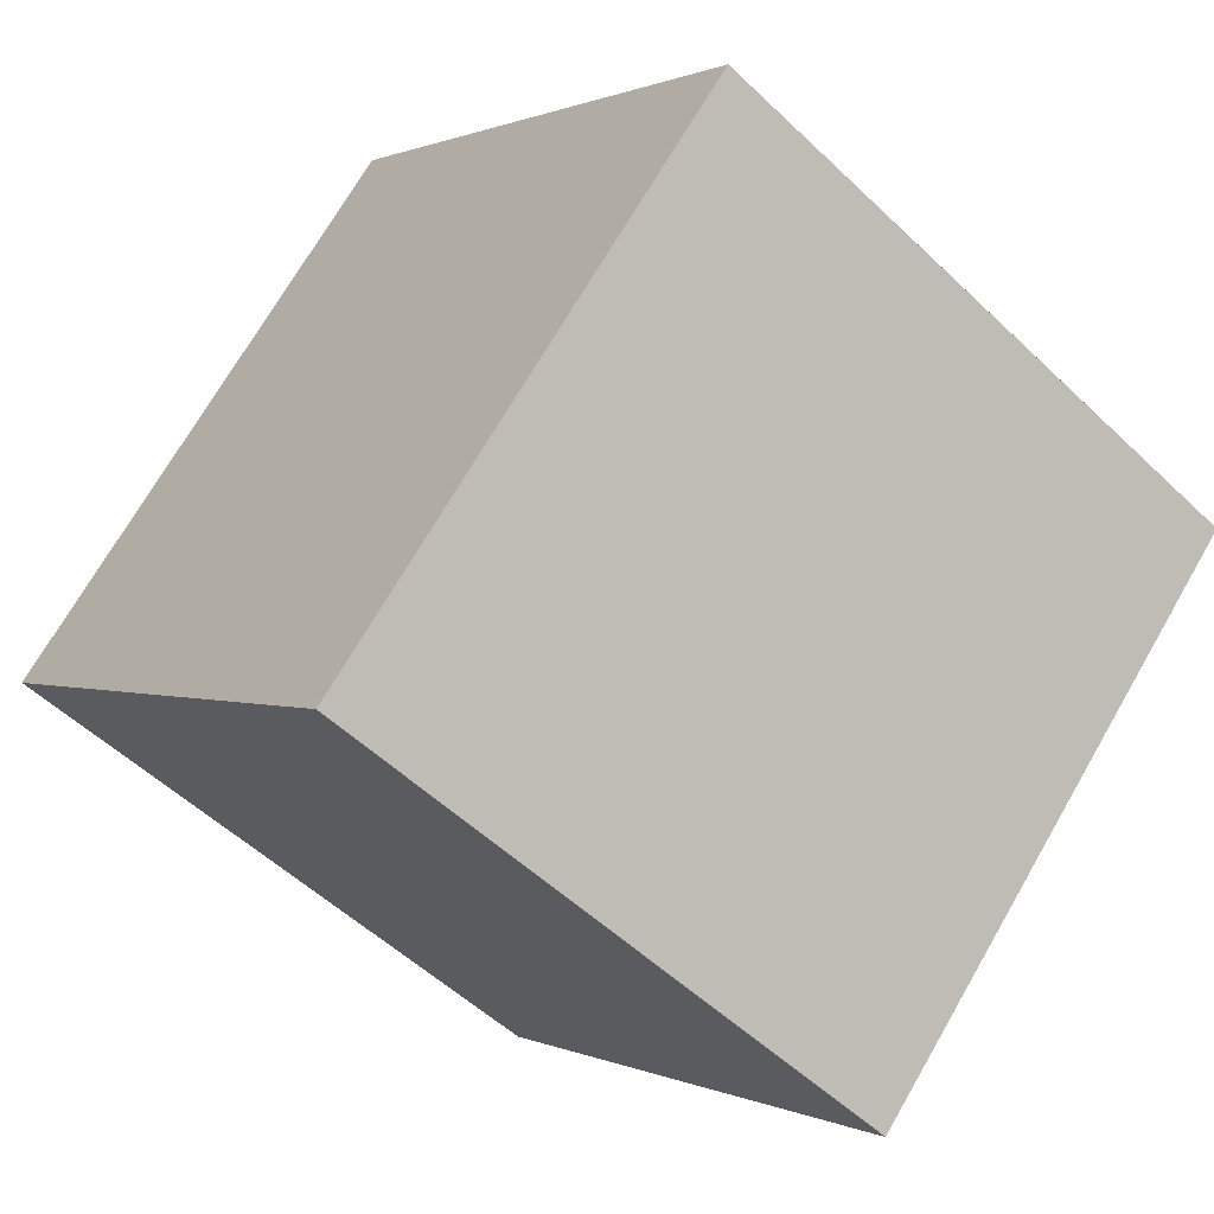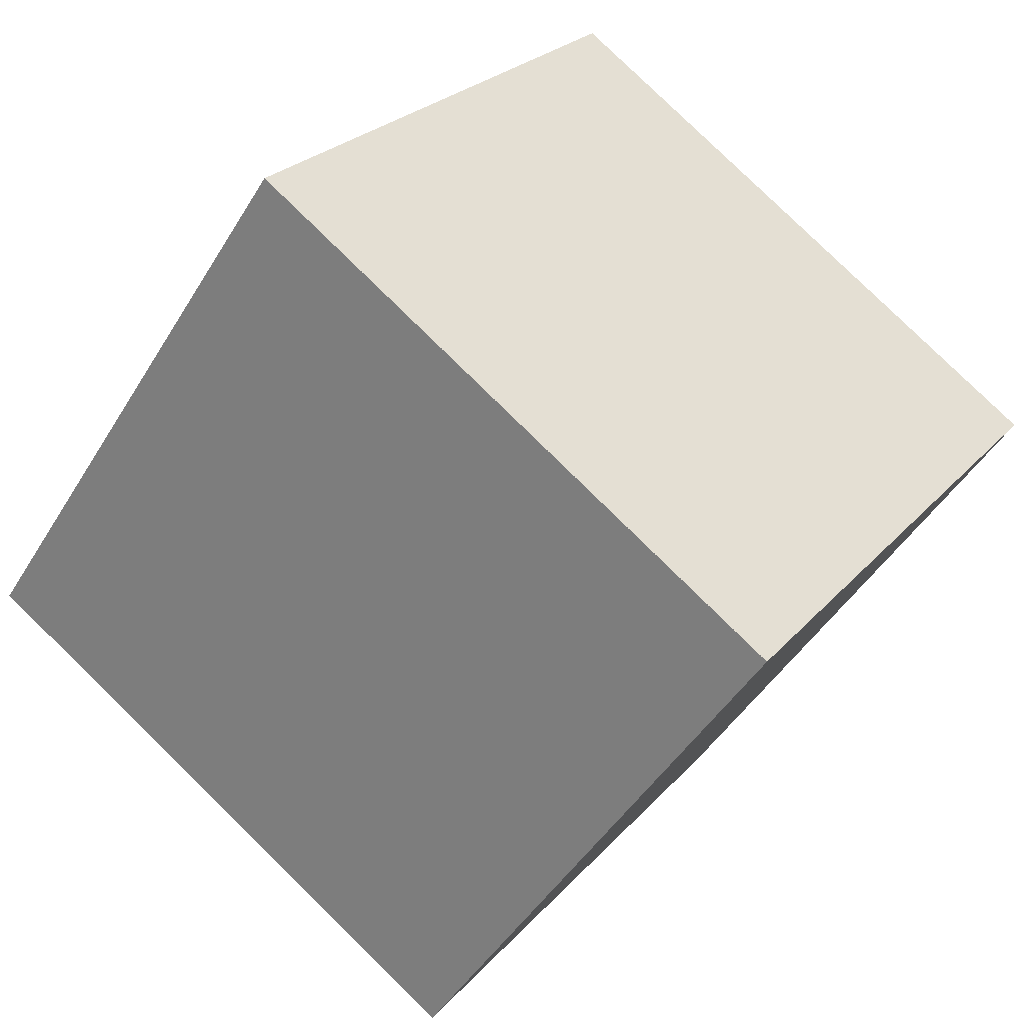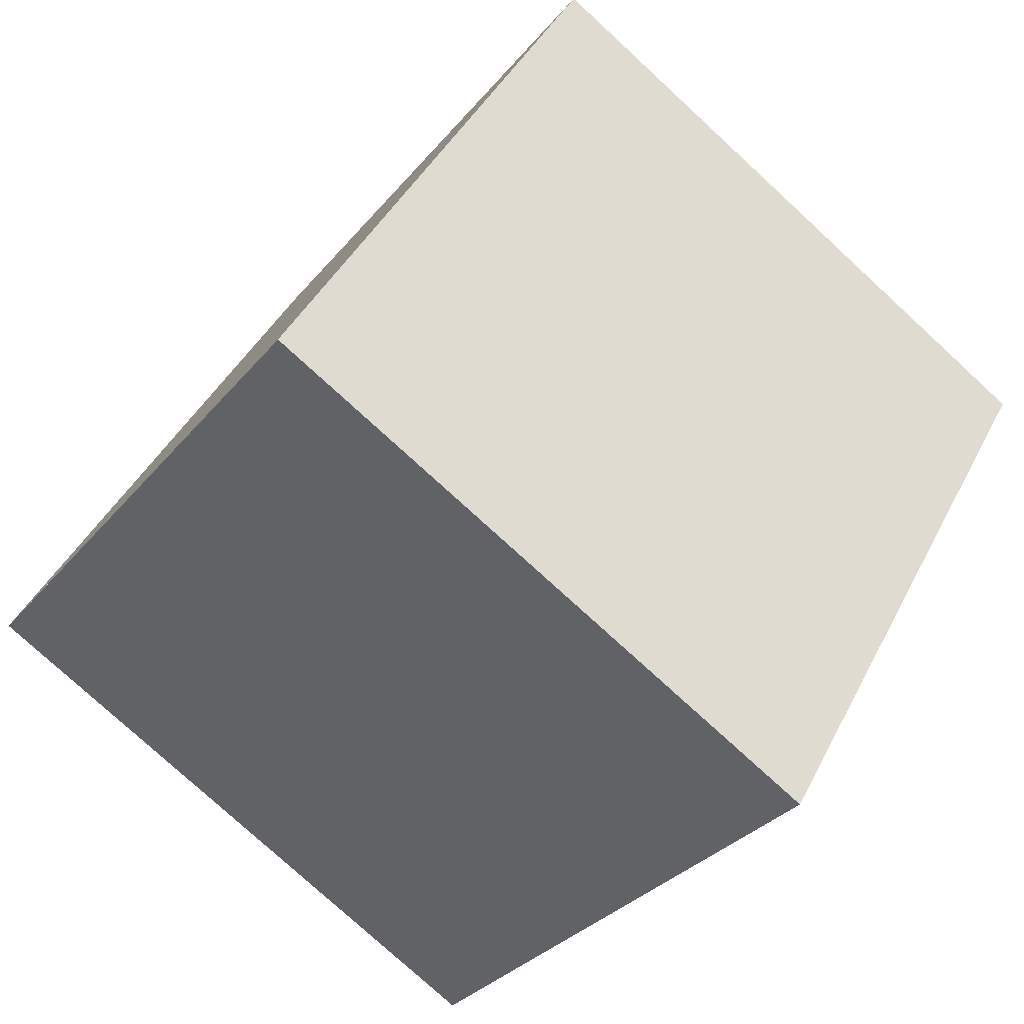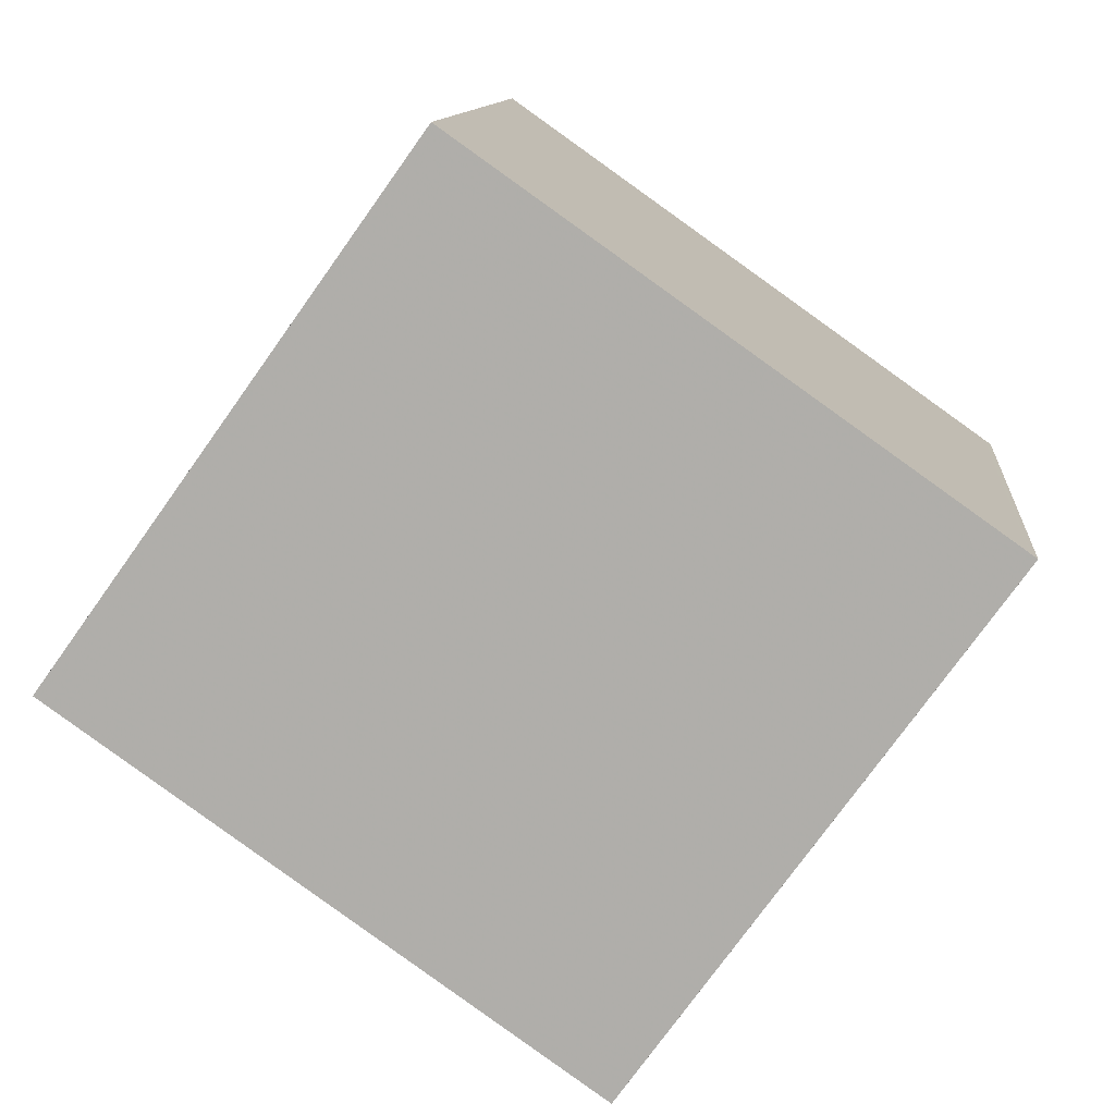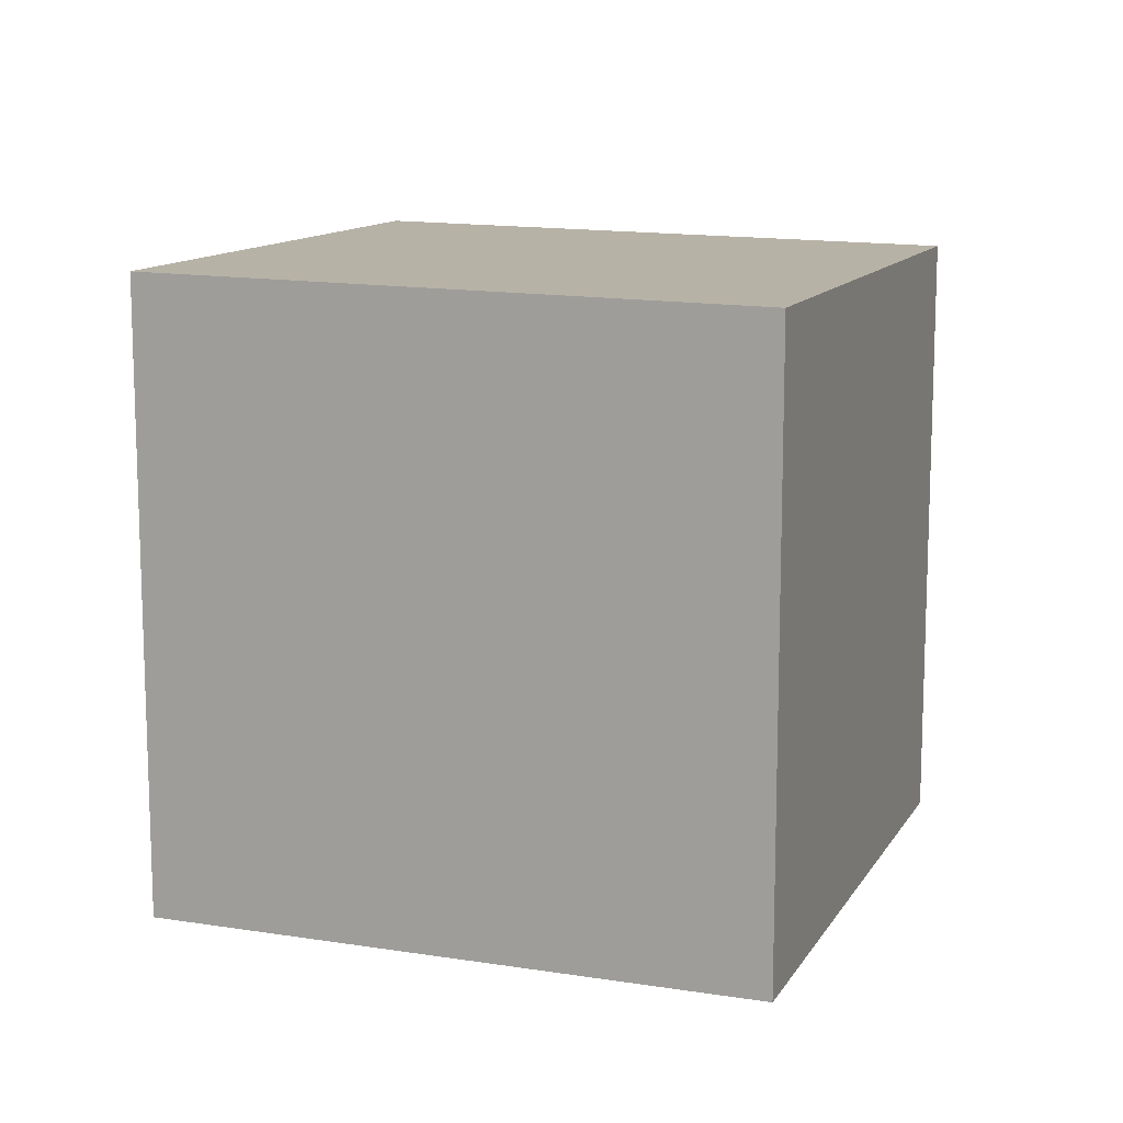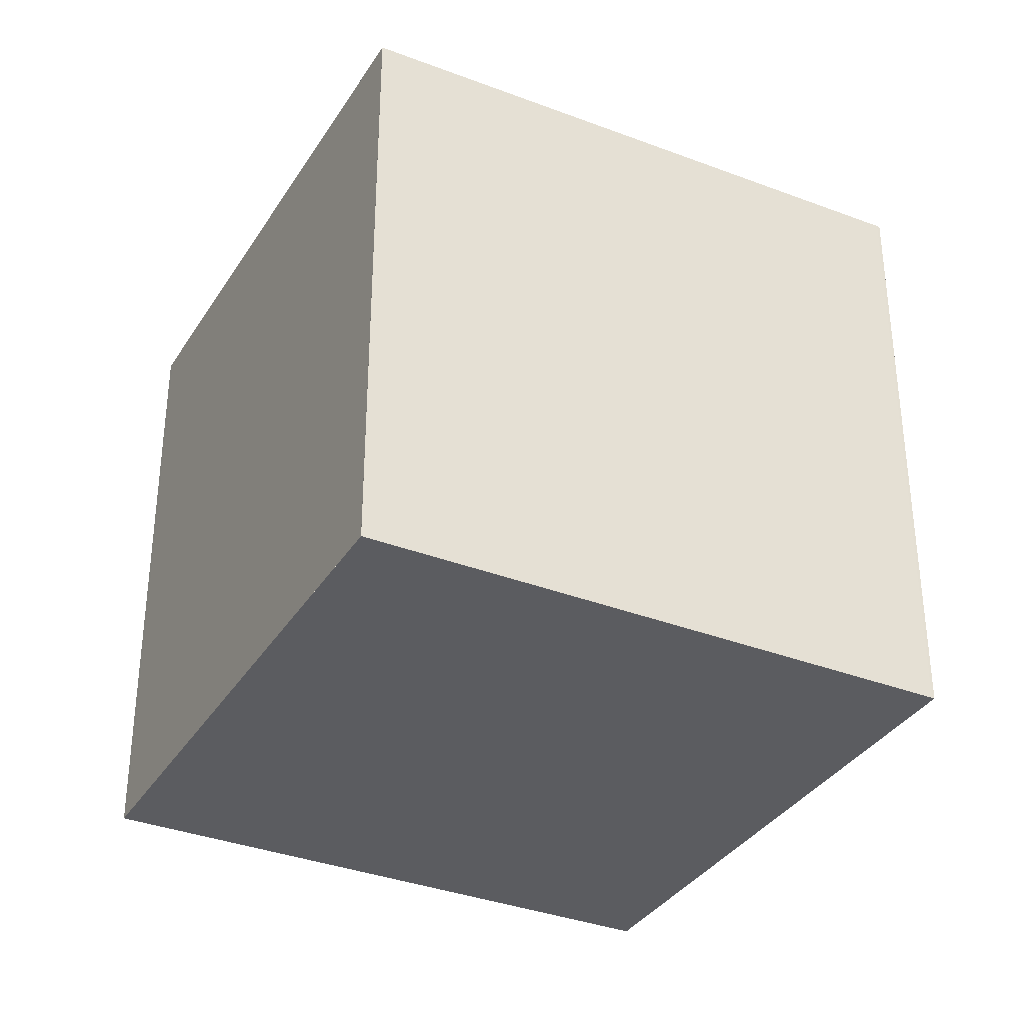
<metadata>
{"format":"obj","ext":"obj","renderer":"f3d","projection":"perspective","resolution":1024,"background":"white","views":[{"elev":0.6,"azim":149.2,"up":"+Y"},{"elev":-45.8,"azim":150.6,"up":"+Y"},{"elev":42.1,"azim":-154.9,"up":"+Y"},{"elev":11.3,"azim":-174.8,"up":"+Y"},{"elev":12.7,"azim":-124.5,"up":"+Z"},{"elev":-34.8,"azim":7.9,"up":"+Z"}]}
</metadata>
<code>
v -2395 -1392 2.509
v -2396 -1389 2.536
v -2394 -1388 2.563
v -2393 -1390 2.536
v -2394 -1388 2.563
v -2393 -1390 2.536
v -2394 -1388 2.563
v -2394 -1388 2.563
v -2396 -1389 2.536
v -2396 -1389 2.536
v -2395 -1391 2.509
v -2396 -1389 2.537
v -2393 -1390 2.536
v -2395 -1391 2.509
v -2395 -1391 2.509
v -2393 -1390 2.536
v -2395 -1391 2.509
v -2395 -1392 2.509
v -2395 -1392 0
v -2395 -1391 0
v -2396 -1389 2.537
v -2396 -1389 2.536
v -2396 -1389 4.441e-16
v -2396 -1389 0
v -2394 -1388 2.563
v -2394 -1388 2.563
v -2394 -1388 0
v -2394 -1388 0
v -2393 -1390 2.536
v -2393 -1390 2.536
v -2393 -1390 4.441e-16
v -2393 -1390 4.441e-16
v -2394 -1388 2.563
v -2394 -1388 2.563
v -2394 -1388 4.441e-16
v -2394 -1388 0
v -2395 -1391 2.509
v -2393 -1390 2.536
v -2393 -1390 4.441e-16
v -2395 -1391 0
v -2393 -1390 2.536
v -2394 -1388 2.563
v -2394 -1388 0
v -2393 -1390 0
v -2396 -1389 2.536
v -2396 -1389 2.536
v -2396 -1389 0
v -2396 -1389 4.441e-16
v -2395 -1392 2.509
v -2395 -1391 2.509
v -2395 -1391 0
v -2395 -1392 0
v -2394 -1388 2.563
v -2396 -1389 2.537
v -2396 -1389 0
v -2394 -1388 4.441e-16
v -2396 -1389 2.536
v -2395 -1391 2.509
v -2395 -1391 0
v -2396 -1389 0
v -2393 -1390 2.536
v -2393 -1390 2.536
v -2393 -1390 0
v -2393 -1390 4.441e-16
v -2395 -1392 0
v -2396 -1389 0
v -2394 -1388 0
v -2393 -1390 0
f 10 9 2 12
f 8 5 3 7
f 13 8 7 16
f 15 9 10 14
f 14 10 8 13
f 12 5 8 10
f 13 6 11 14
f 14 11 1 15
f 16 4 6 13
f 18 19 20 17
f 22 23 24 21
f 26 27 28 25
f 30 31 32 29
f 34 35 36 33
f 38 39 40 37
f 42 43 44 41
f 46 47 48 45
f 50 51 52 49
f 54 55 56 53
f 58 59 60 57
f 62 63 64 61
f 66 67 68 65

</code>
